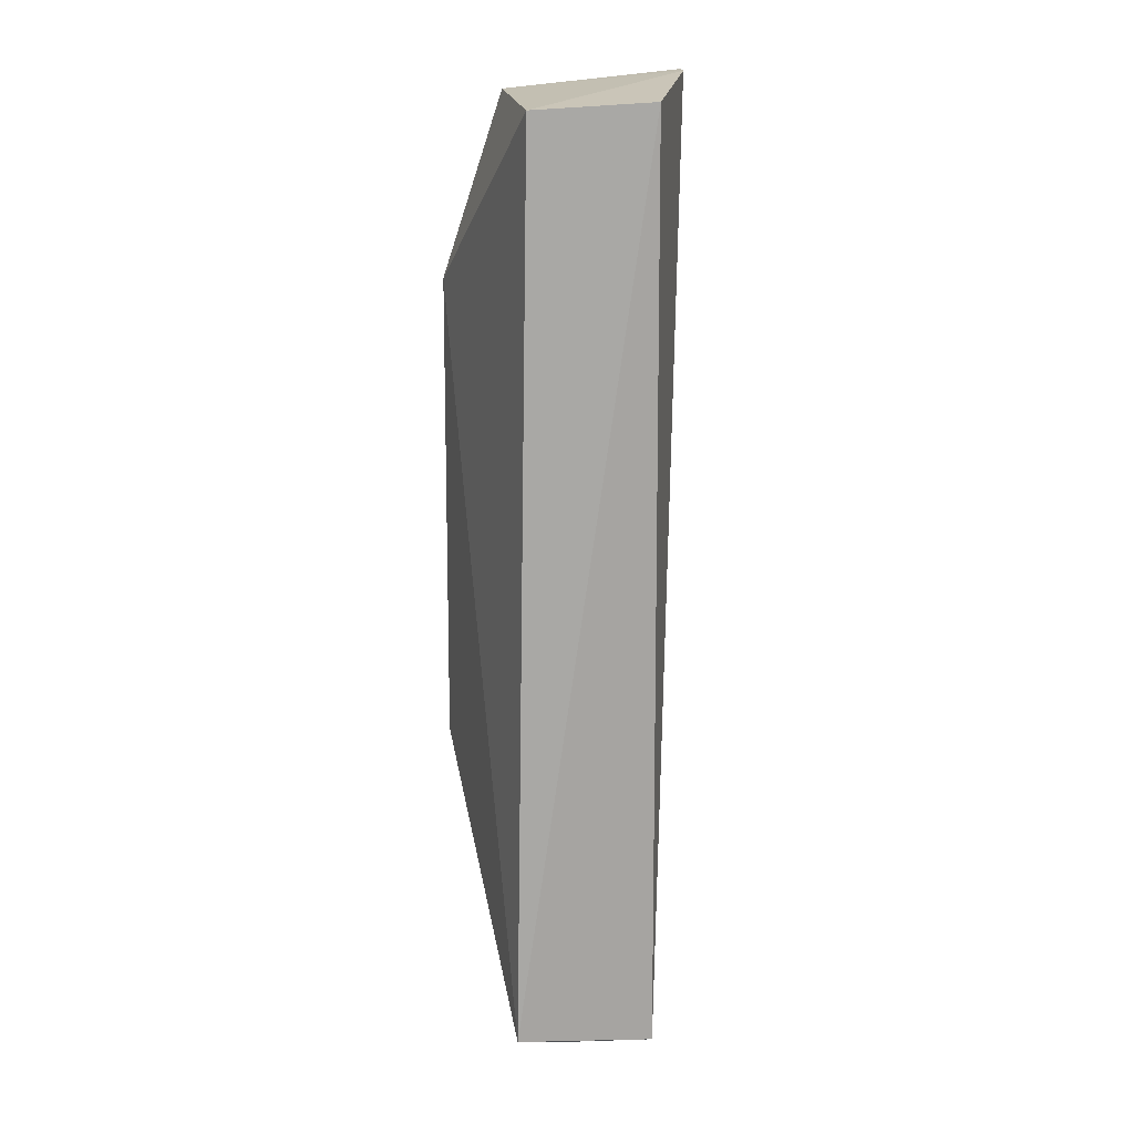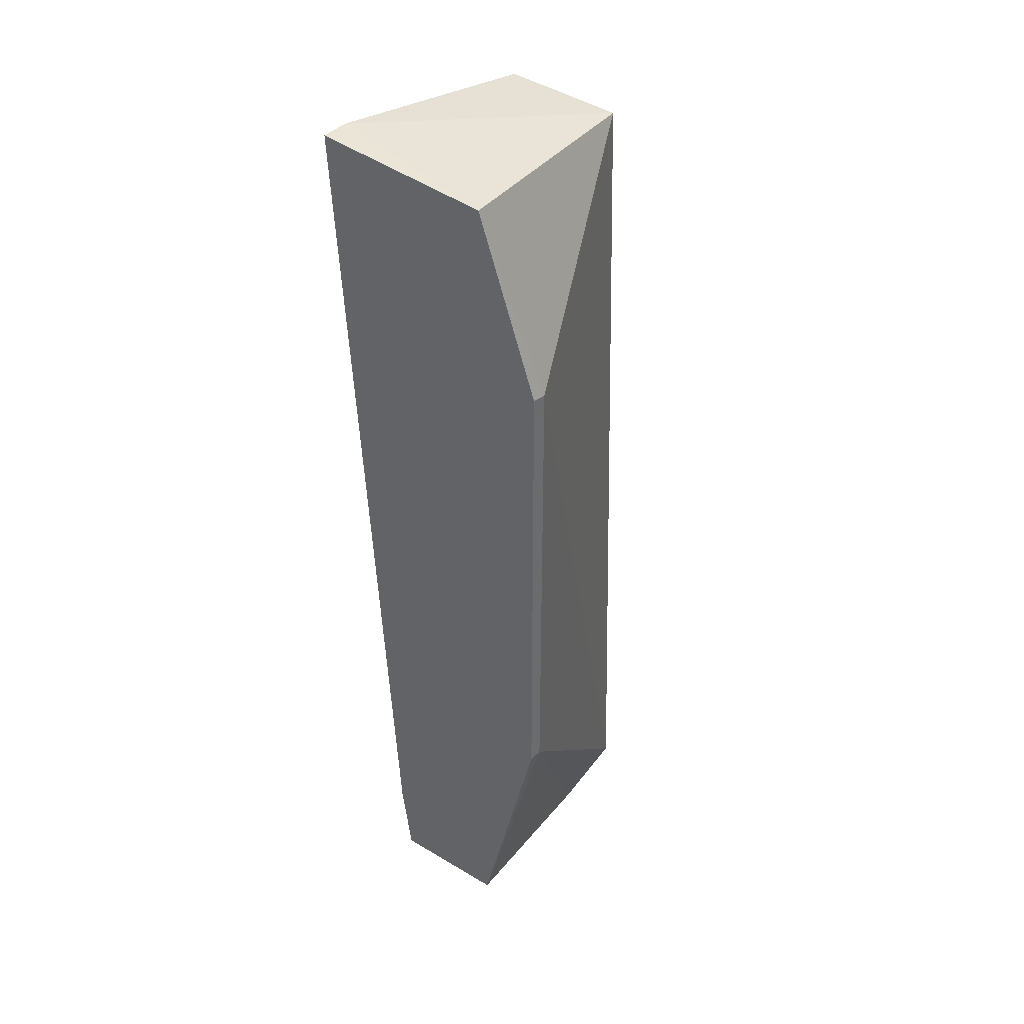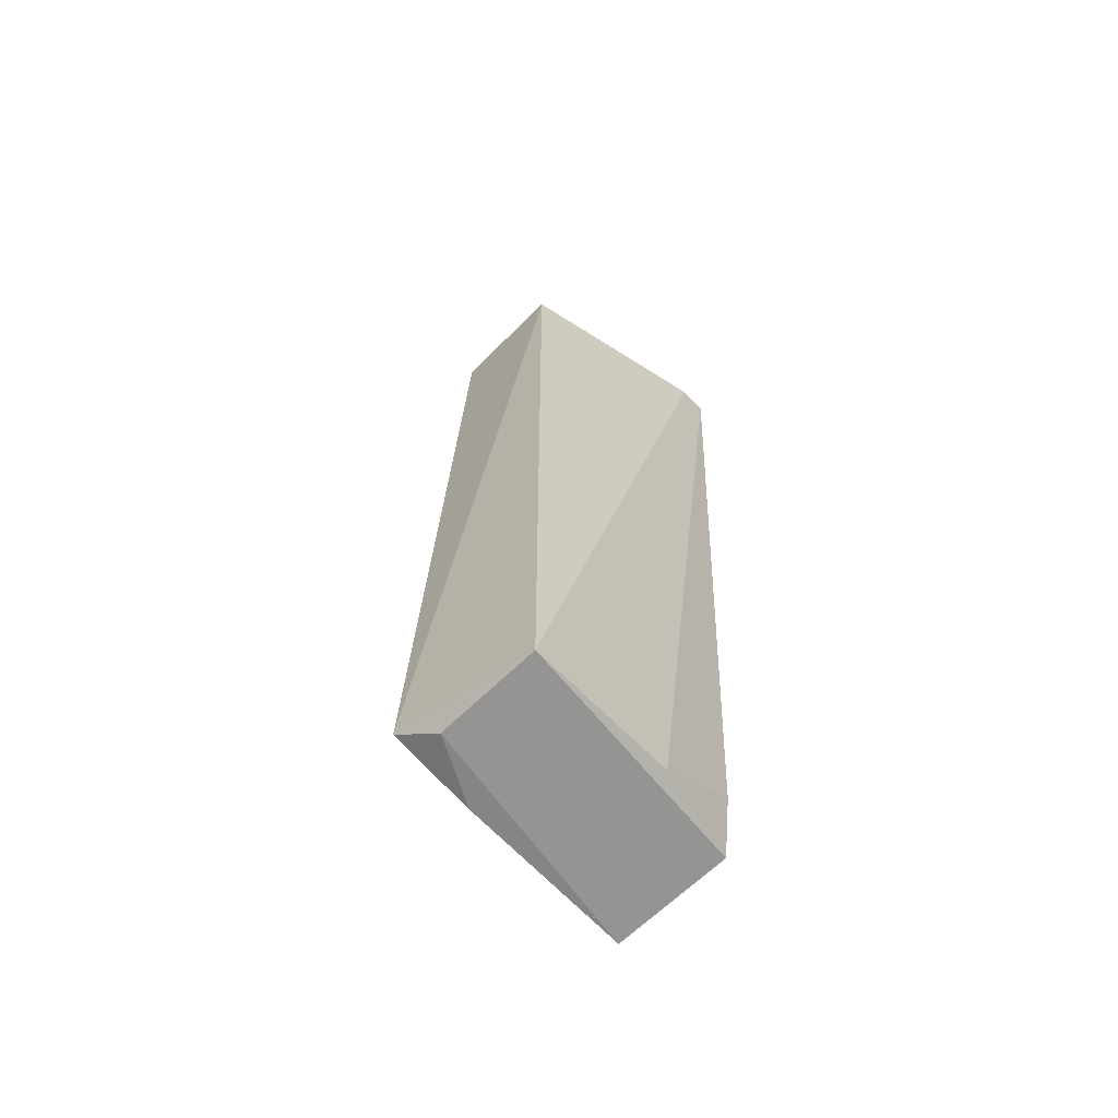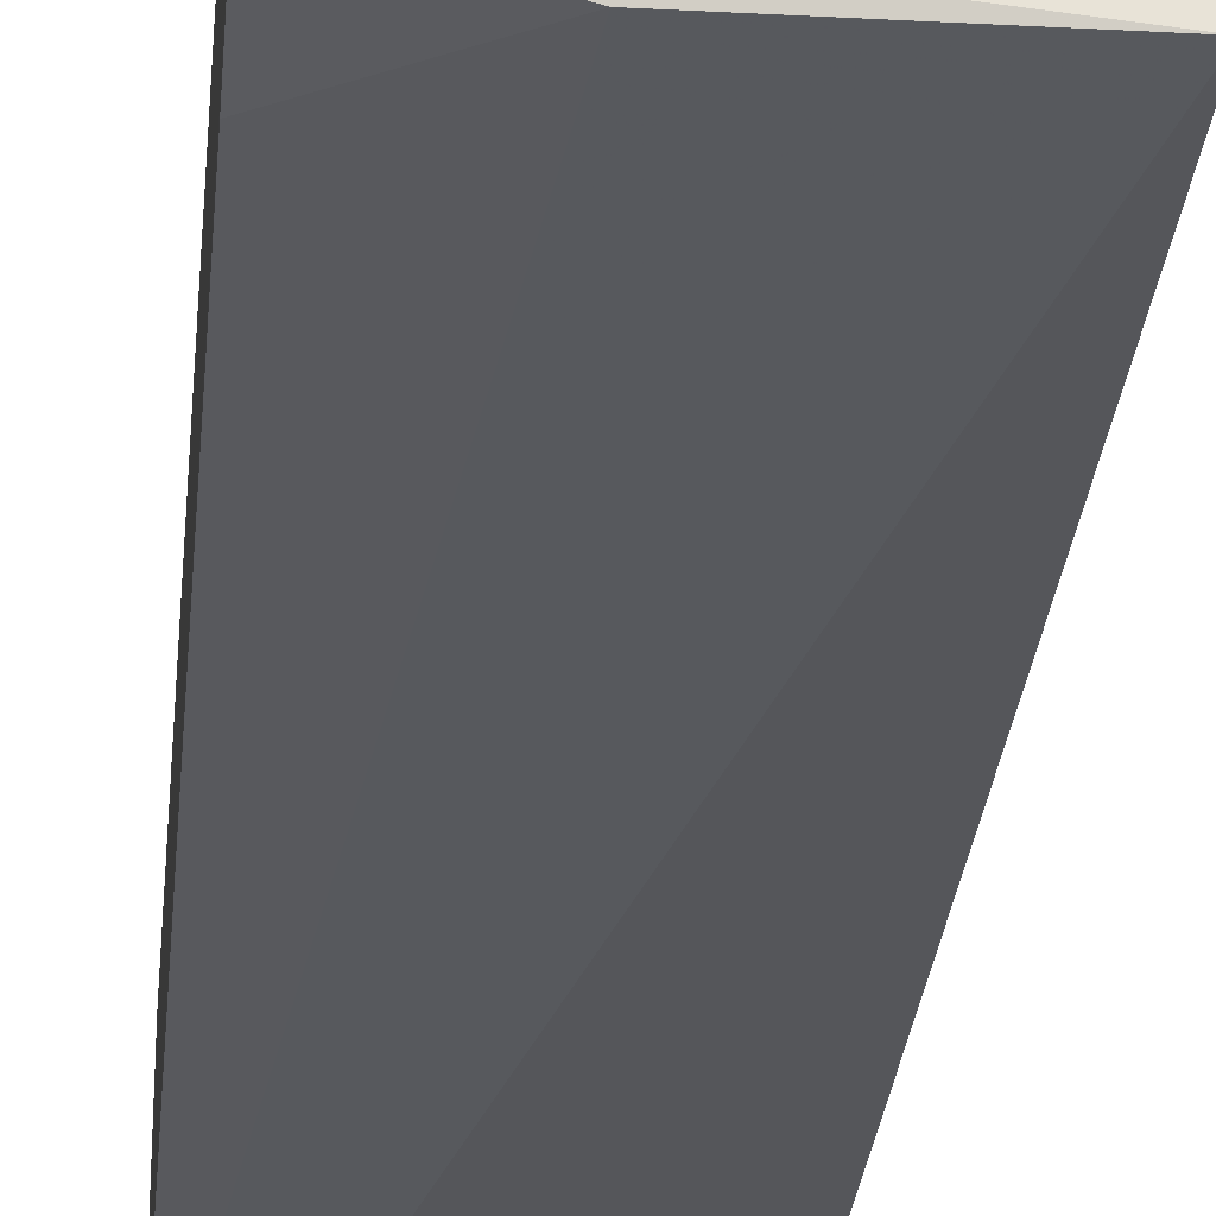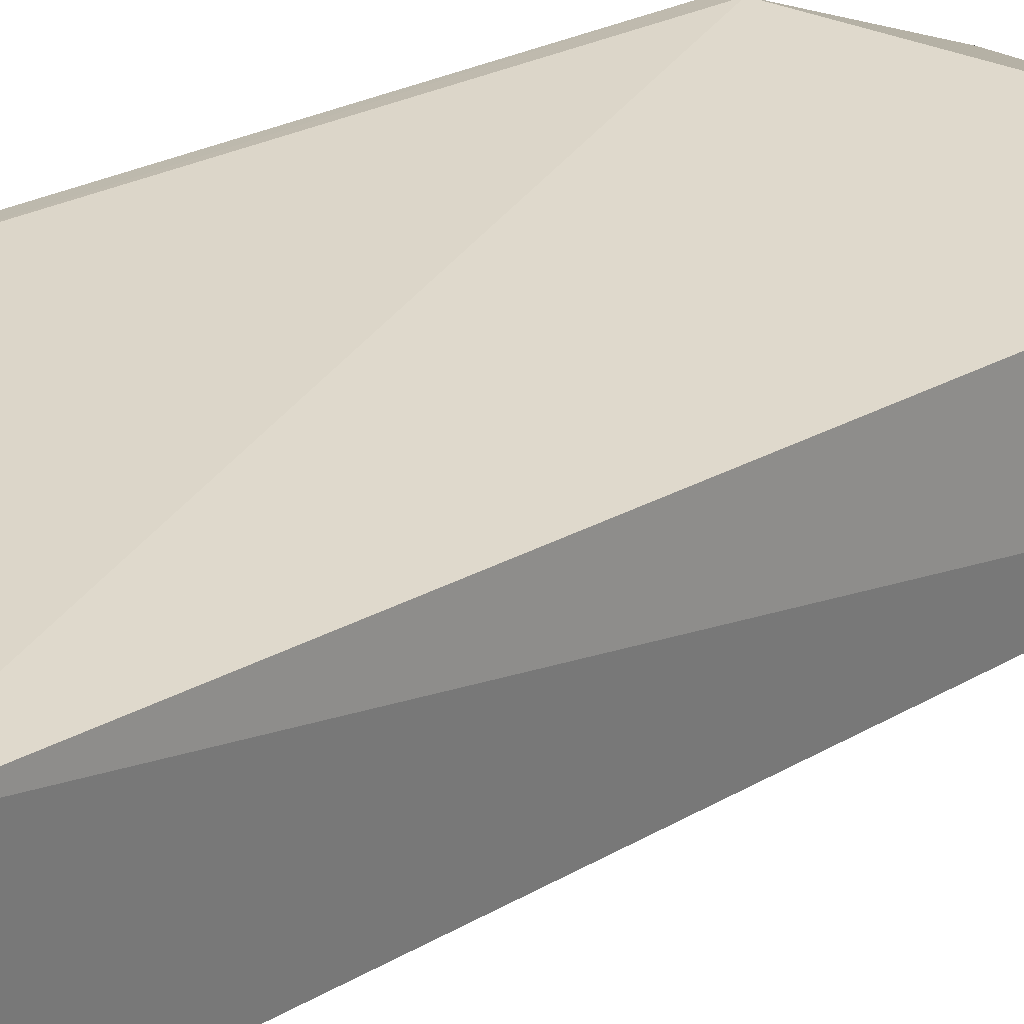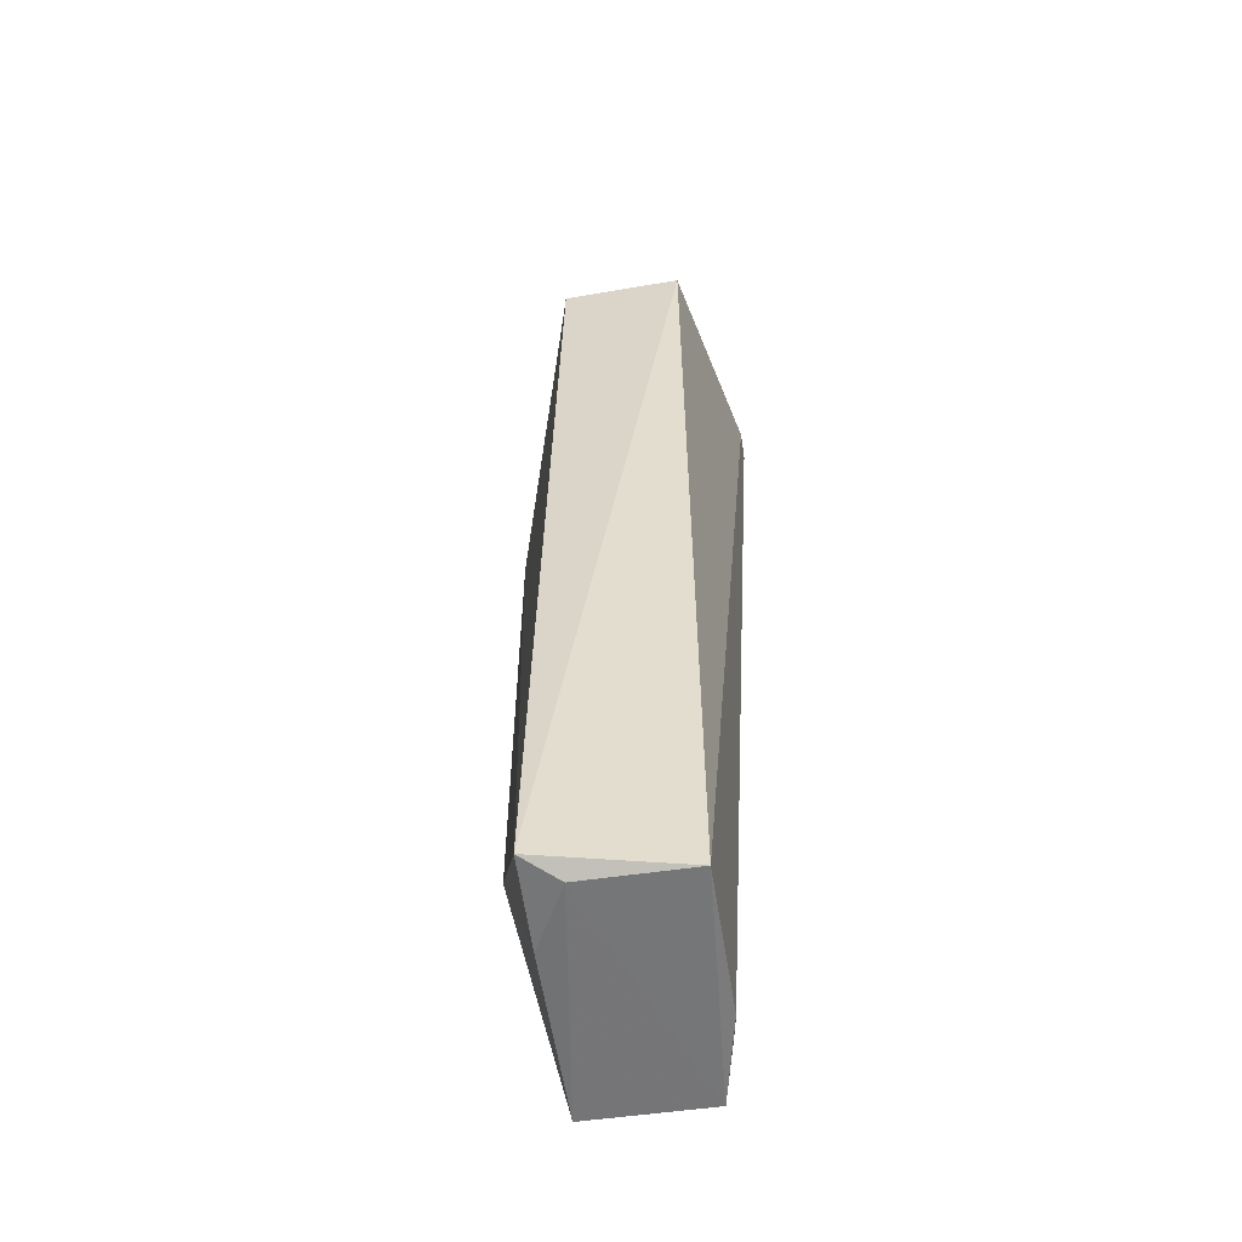
<metadata>
{"format":"obj","ext":"obj","renderer":"f3d","projection":"perspective","resolution":1024,"background":"white","views":[{"elev":16.6,"azim":-93.4,"up":"+Z"},{"elev":39.7,"azim":126.4,"up":"+Z"},{"elev":-66.0,"azim":-45.7,"up":"+Z"},{"elev":-26.6,"azim":175.1,"up":"+Y"},{"elev":19.9,"azim":-139.7,"up":"+Y"},{"elev":-55.1,"azim":-81.3,"up":"+Z"}]}
</metadata>
<code>
v 0.6976 0.4196 0.5932
v 0.6986 0.1798 0.6181
v 0.6991 0.2597 -0.6724
v 0.3792 0.3741 -0.6636
v 0.3792 0.3996 0.584
v 0.3792 0.234 -0.6632
v 0.6945 0.5032 -0.3166
v 0.6987 0.4196 -0.6724
v 0.6589 0.1798 0.6176
v 0.579 0.234 -0.6632
v 0.3517 0.4196 -0.6455
v 0.6734 0.5027 0.3429
v 0.3793 0.2388 0.5934
v 0.6989 0.2454 -0.5653
v 0.4672 0.4196 -0.662
v 0.6932 0.5008 0.3449
v 0.6764 0.5051 -0.3152
f 6 4 3
f 8 1 2
f 8 2 3
f 8 7 1
f 8 3 4
f 9 2 1
f 9 1 5
f 10 6 3
f 10 9 6
f 10 2 9
f 11 4 6
f 12 5 1
f 12 11 5
f 13 9 5
f 13 6 9
f 13 11 6
f 13 5 11
f 14 10 3
f 14 3 2
f 14 2 10
f 15 8 4
f 15 4 11
f 16 12 1
f 16 1 7
f 17 11 12
f 17 15 11
f 17 7 8
f 17 8 15
f 17 16 7
f 17 12 16

</code>
